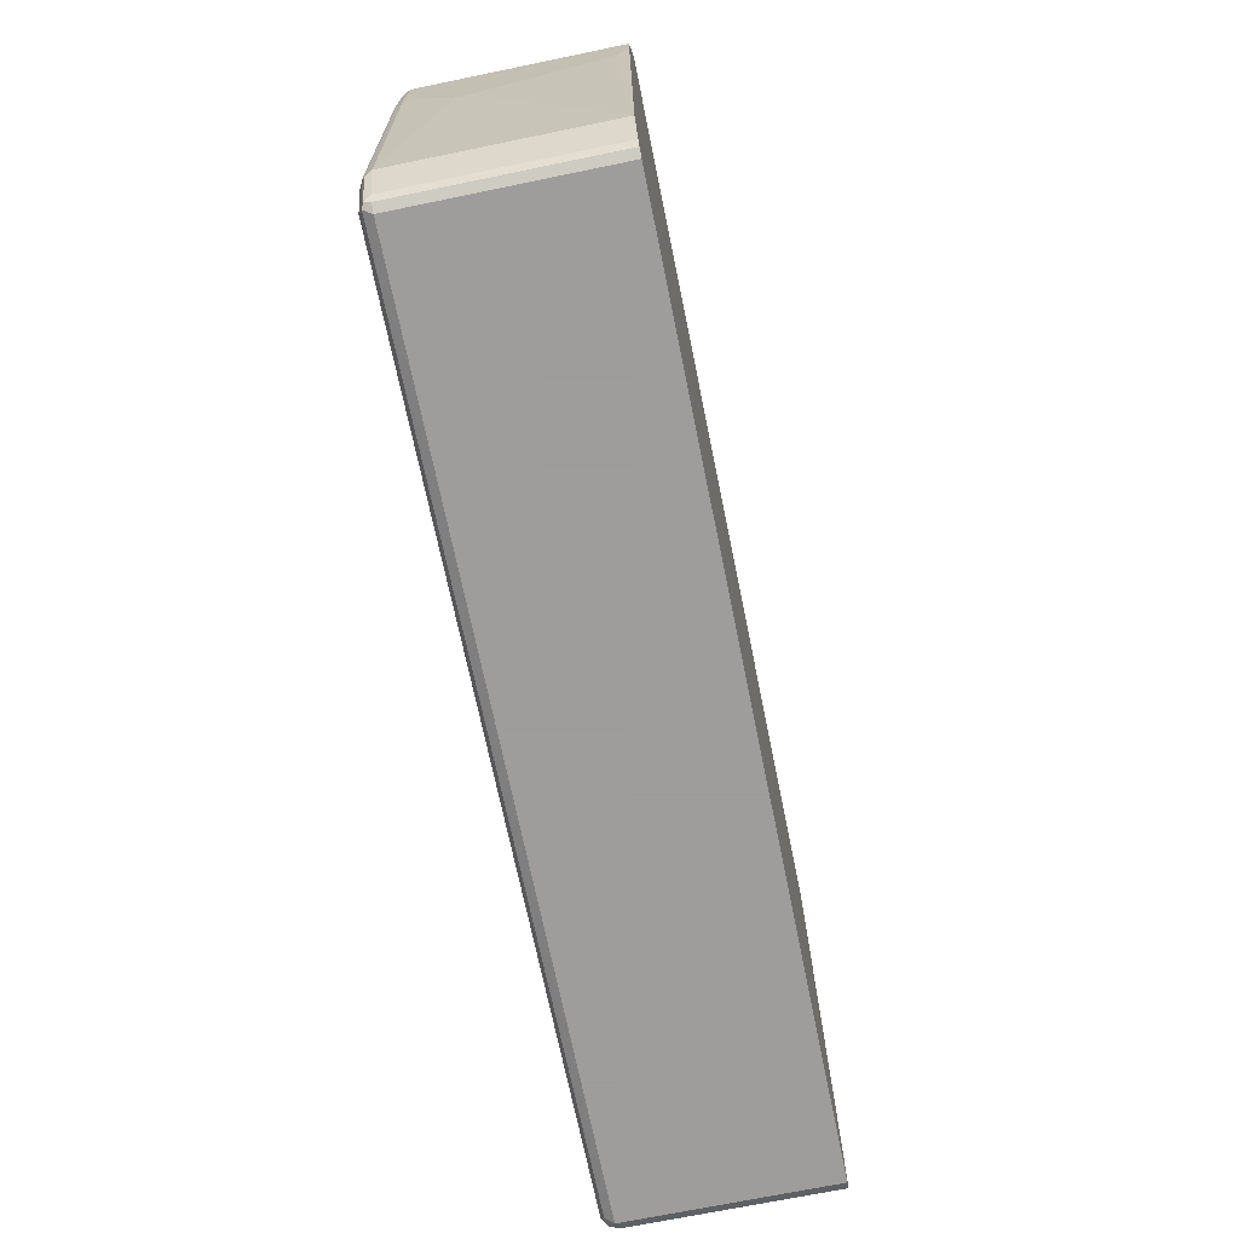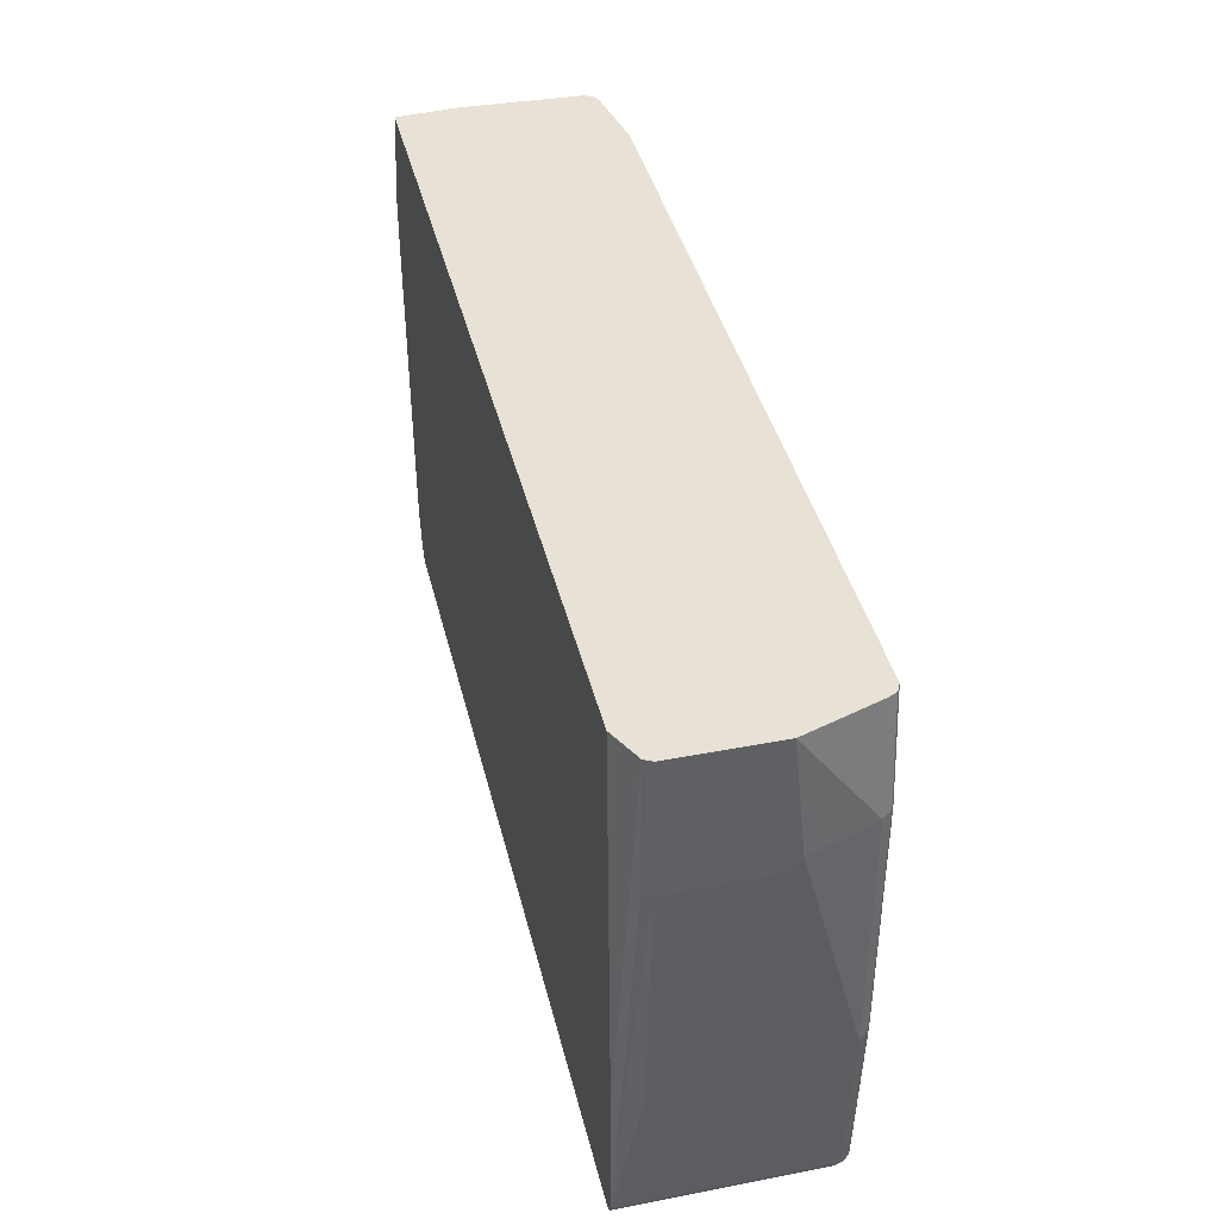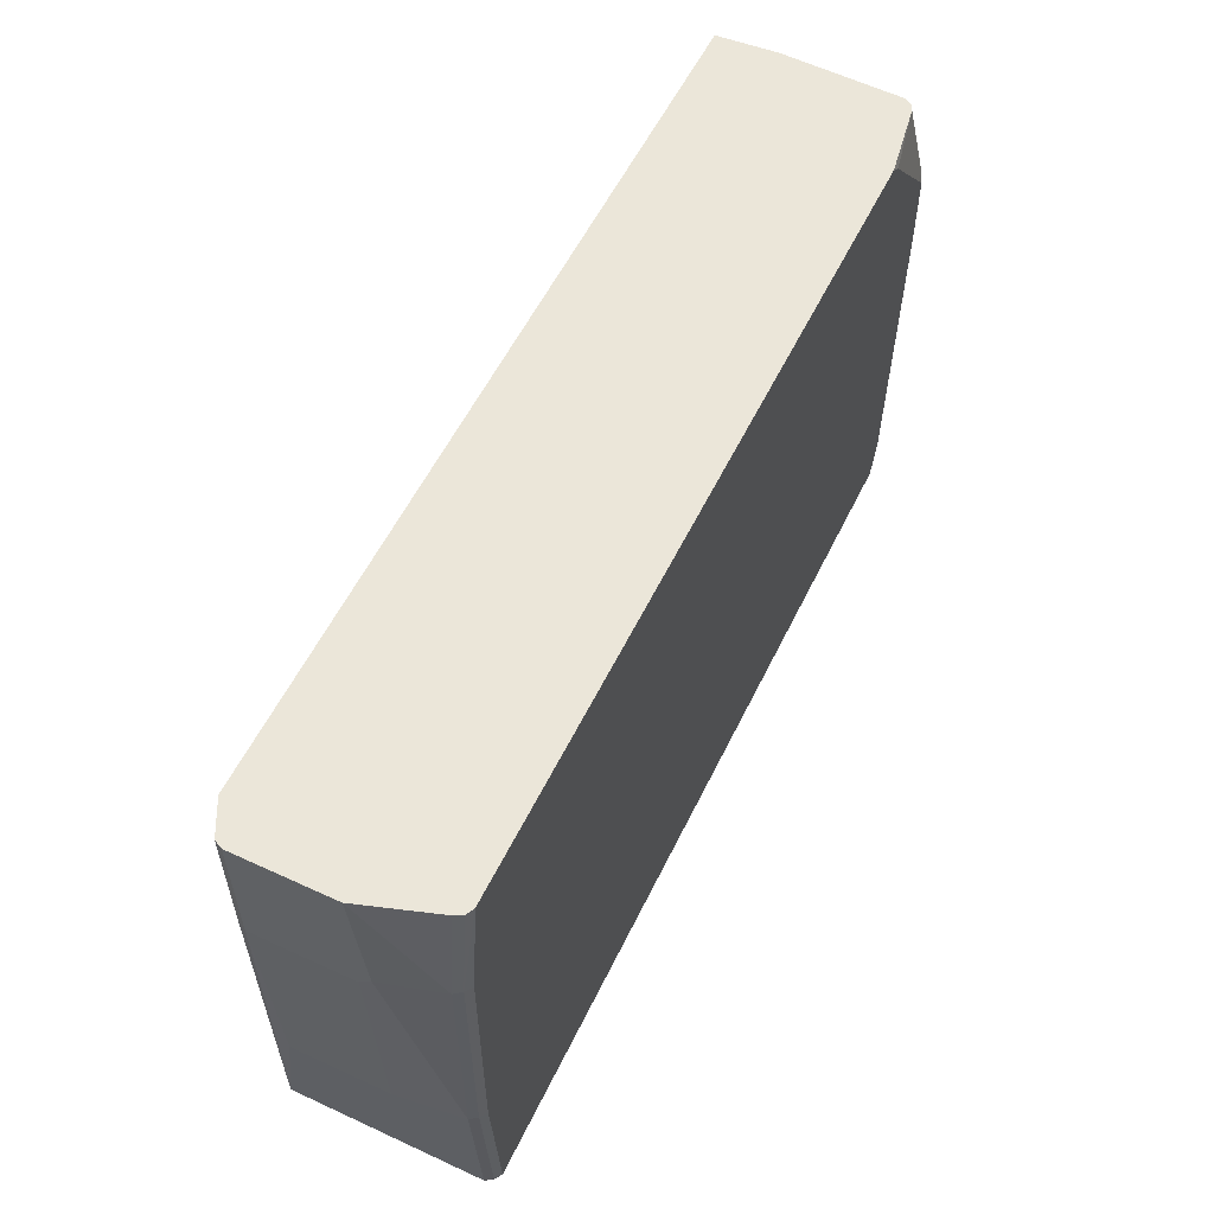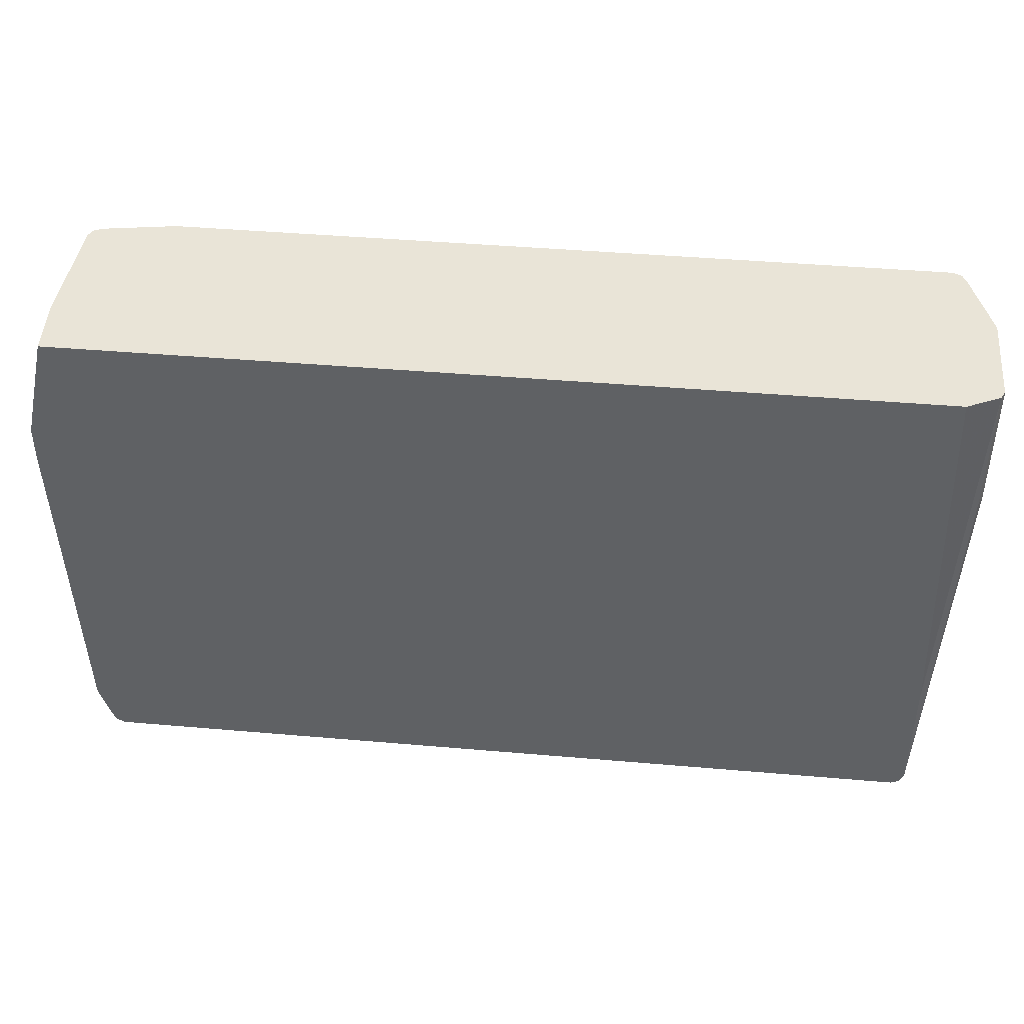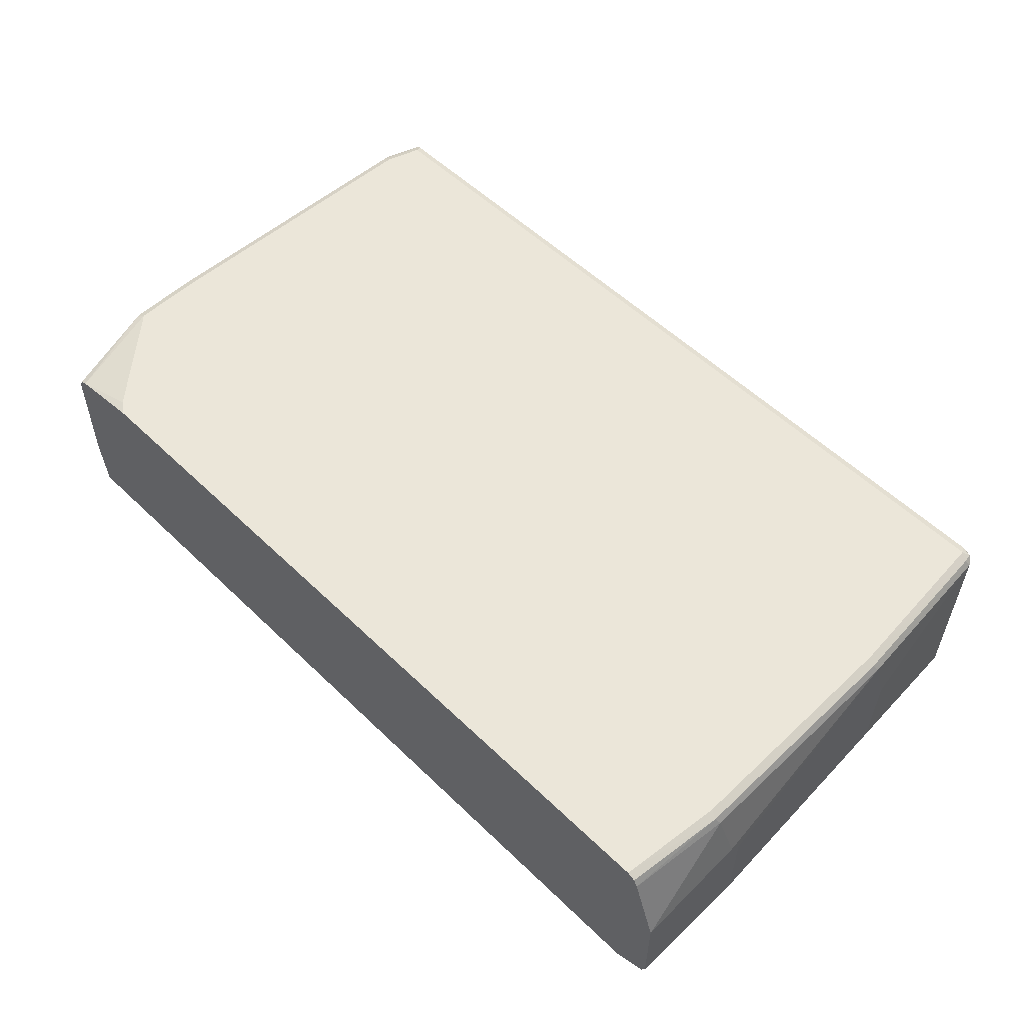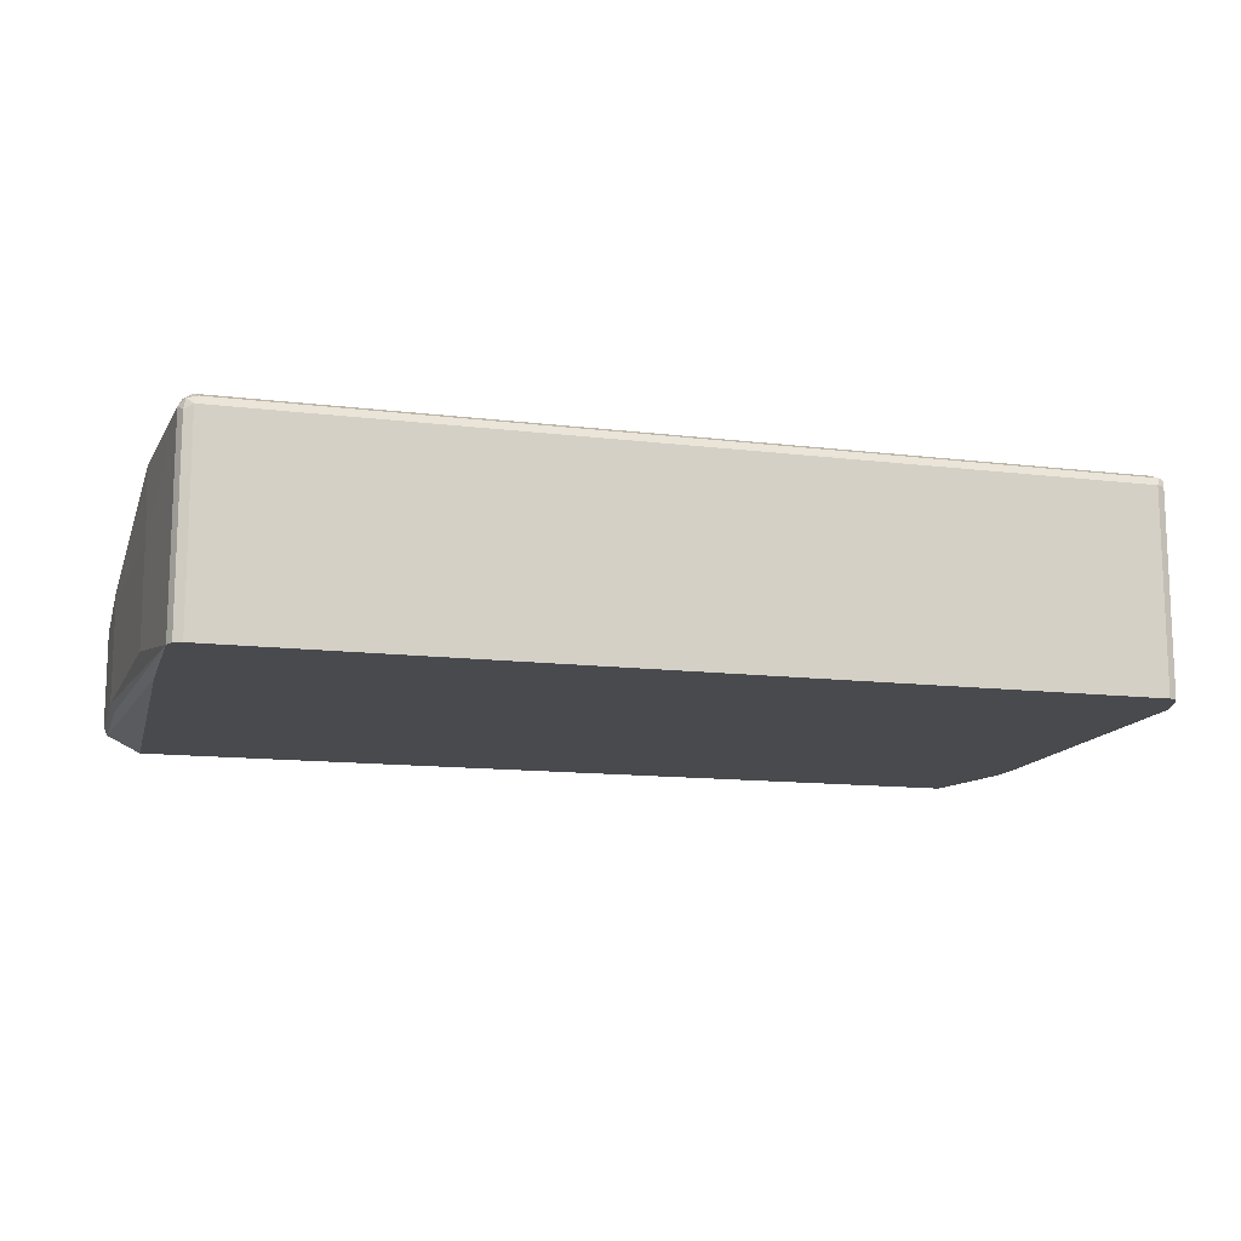
<metadata>
{"format":"obj","ext":"obj","renderer":"f3d","projection":"perspective","resolution":1024,"background":"white","views":[{"elev":-70.7,"azim":-78.4,"up":"+Z"},{"elev":40.4,"azim":76.6,"up":"+Z"},{"elev":56.3,"azim":115.7,"up":"+Z"},{"elev":42.8,"azim":5.9,"up":"+Z"},{"elev":55.2,"azim":45.3,"up":"+Y"},{"elev":-13.1,"azim":164.5,"up":"+Y"}]}
</metadata>
<code>
v 0.5728 0.1964 -0.753
v 0.5674 0.2073 -0.7475
v 0.581 0.2046 -0.7448
v 0.5838 0.191 -0.7475
v 0.5728 -0.06557 -0.753
v -0.5728 0.1964 -0.753
v 0.5728 0.2128 -0.7366
v -0.5783 0.2073 -0.7475
v 0.5838 0.2073 -0.7311
v 0.5893 0.1964 -0.7366
v 0.5838 -0.06557 -0.7475
v -0.5566 -0.06557 -0.753
v -0.5728 -0.06546 -0.753
v -0.5838 0.1964 -0.7475
v 0.5893 0.2128 -0.5074
v -0.5728 0.2128 -0.7366
v -0.5851 0.2046 -0.7448
v -0.5838 0.2073 -0.7366
v 0.6001 0.2073 -0.502
v 0.5893 -0.06557 -0.7366
v 0.6056 0.1964 -0.5074
v 0.6056 0.09819 -0.5402
v -0.573 -0.06557 -0.7529
v -0.5838 -0.06557 -0.7475
v -0.5893 0.1964 -0.7366
v 0.5893 0.2128 -0.1801
v -0.5893 0.2128 -0.6875
v -0.6015 0.2046 -0.6957
v -0.6001 0.2073 -0.6875
v 0.6001 0.2073 -0.1747
v 0.5893 -0.06557 -0.5728
v 0.6056 -0.03273 -0.5402
v 0.6219 -0.03273 -0.2128
v 0.6166 -0.04363 -0.2128
v 0.6056 0.1964 -0.1801
v 0.6219 0.1146 -0.1965
v 0.6219 0.09819 -0.2128
v -0.5893 -0.06557 -0.7366
v -0.6056 0.1964 -0.6875
v 0.5728 0.2128 -0.0371
v -0.6166 0.2073 -0.2783
v -0.6056 0.2128 -0.2783
v -0.6179 0.2046 -0.2865
v 0.5838 0.2073 -0.0371
v 0.5893 0.1964 -0.0371
v 0.5892 -0.06557 -0.5564
v 0.6166 -0.04363 -0.0371
v 0.6219 -0.03273 -0.0371
v 0.618 -0.04074 -0.0371
v 0.6219 0.09819 -0.0371
v -0.6056 -0.06557 -0.6875
v -0.6219 0.1309 -0.3601
v -0.6219 0.1964 -0.2783
v -0.4747 0.2128 -0.0371
v -0.6166 0.2073 -0.1801
v -0.6056 0.2128 -0.1801
v 0.5728 -0.06557 -0.0371
v -0.6219 -0.06557 -0.2292
v -0.6219 -0.04908 -0.2783
v -0.6219 0.1146 -0.3601
v -0.6219 0.1964 -0.1801
v -0.491 0.2128 -0.04915
v -0.5728 0.1964 -0.0371
v -0.6166 0.2019 -0.1692
v -0.6138 0.2087 -0.1719
v -0.5893 -0.06557 -0.0371
v -0.6219 -0.06557 -0.18
v -0.5952 0.0164 -0.0371
v -0.5893 0.18 -0.0371
v -0.5838 0.191 -0.0371
v -0.5878 0.183 -0.0371
f 40 69 68
f 33 49 34
f 34 49 47
f 35 50 36
f 35 45 50
f 39 51 60
f 40 54 63
f 39 52 53
f 39 53 43
f 40 63 70
f 40 70 71
f 33 48 49
f 40 71 69
f 39 60 52
f 33 50 48
f 27 41 42
f 33 37 36
f 21 37 22
f 40 68 66
f 22 37 33
f 22 33 32
f 25 51 39
f 26 40 30
f 33 36 50
f 27 29 41
f 28 43 41
f 28 41 29
f 30 44 45
f 30 45 35
f 30 40 44
f 31 47 46
f 28 39 43
f 40 66 57
f 55 65 56
f 40 47 49
f 21 36 37
f 66 68 67
f 64 70 65
f 64 71 70
f 64 69 71
f 63 65 70
f 61 69 64
f 61 68 69
f 61 67 68
f 56 63 62
f 56 65 63
f 55 61 64
f 55 64 65
f 54 62 63
f 52 61 53
f 52 67 61
f 52 58 67
f 40 49 48
f 40 48 50
f 40 50 45
f 40 45 44
f 41 43 53
f 41 53 61
f 40 57 47
f 41 61 55
f 41 56 42
f 46 47 57
f 51 58 59
f 51 59 60
f 52 60 59
f 52 59 58
f 41 55 56
f 21 35 36
f 25 38 51
f 20 34 47
f 5 20 31
f 5 31 46
f 5 46 57
f 5 57 66
f 5 66 67
f 5 67 58
f 5 11 20
f 5 58 51
f 5 38 24
f 5 24 23
f 5 23 12
f 6 13 24
f 6 24 14
f 6 14 8
f 5 51 38
f 7 15 9
f 4 20 11
f 3 7 9
f 20 47 31
f 1 2 3
f 1 3 4
f 1 4 11
f 1 11 5
f 1 5 12
f 4 10 20
f 1 13 6
f 1 8 2
f 2 7 3
f 2 8 16
f 2 16 7
f 3 9 10
f 3 10 4
f 1 6 8
f 7 16 27
f 1 12 13
f 7 42 56
f 20 33 34
f 20 32 33
f 19 35 21
f 19 30 35
f 18 29 27
f 17 29 18
f 17 28 29
f 17 39 28
f 17 25 39
f 15 30 19
f 15 26 30
f 14 25 17
f 14 38 25
f 14 24 38
f 13 23 24
f 16 18 27
f 10 32 20
f 7 56 62
f 7 62 54
f 7 54 40
f 12 23 13
f 7 26 15
f 8 14 17
f 8 17 18
f 7 40 26
f 9 15 19
f 8 18 16
f 10 22 32
f 10 21 22
f 9 21 10
f 7 27 42
f 9 19 21

</code>
